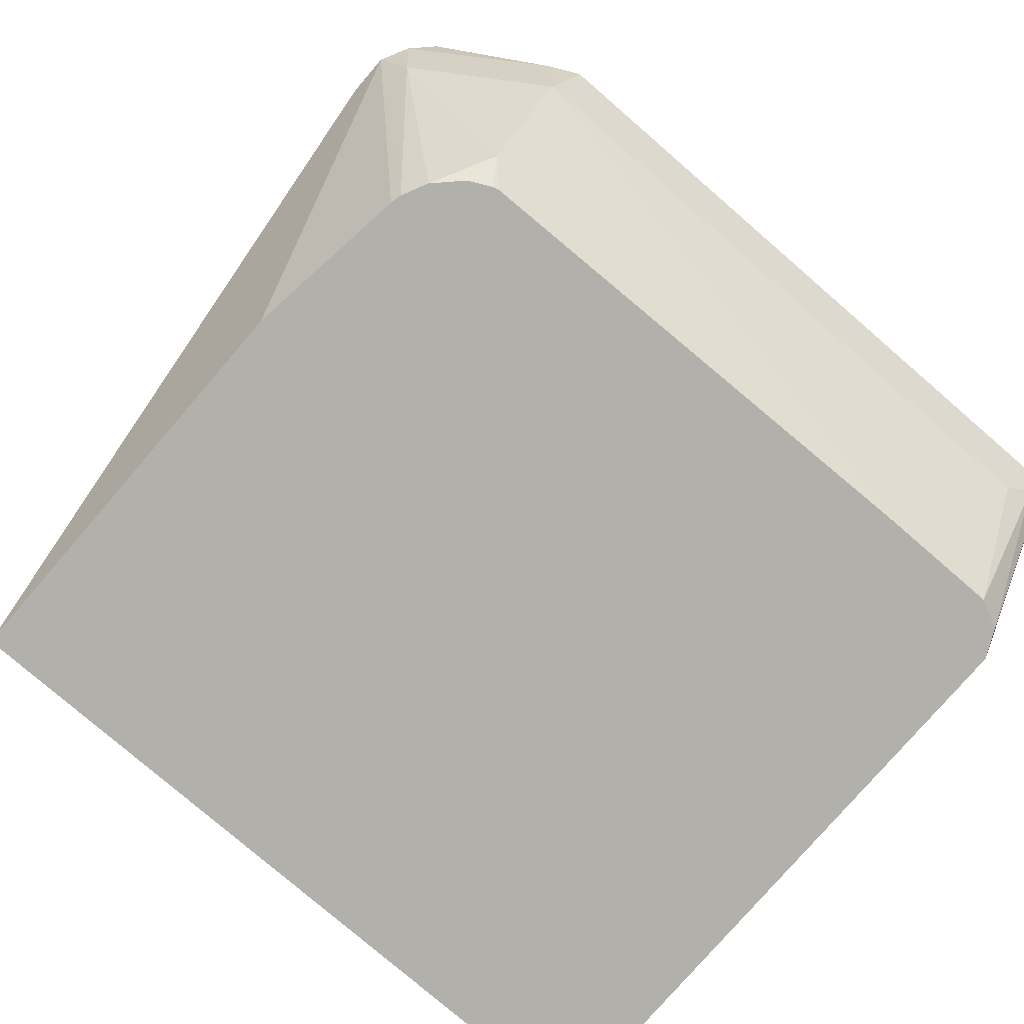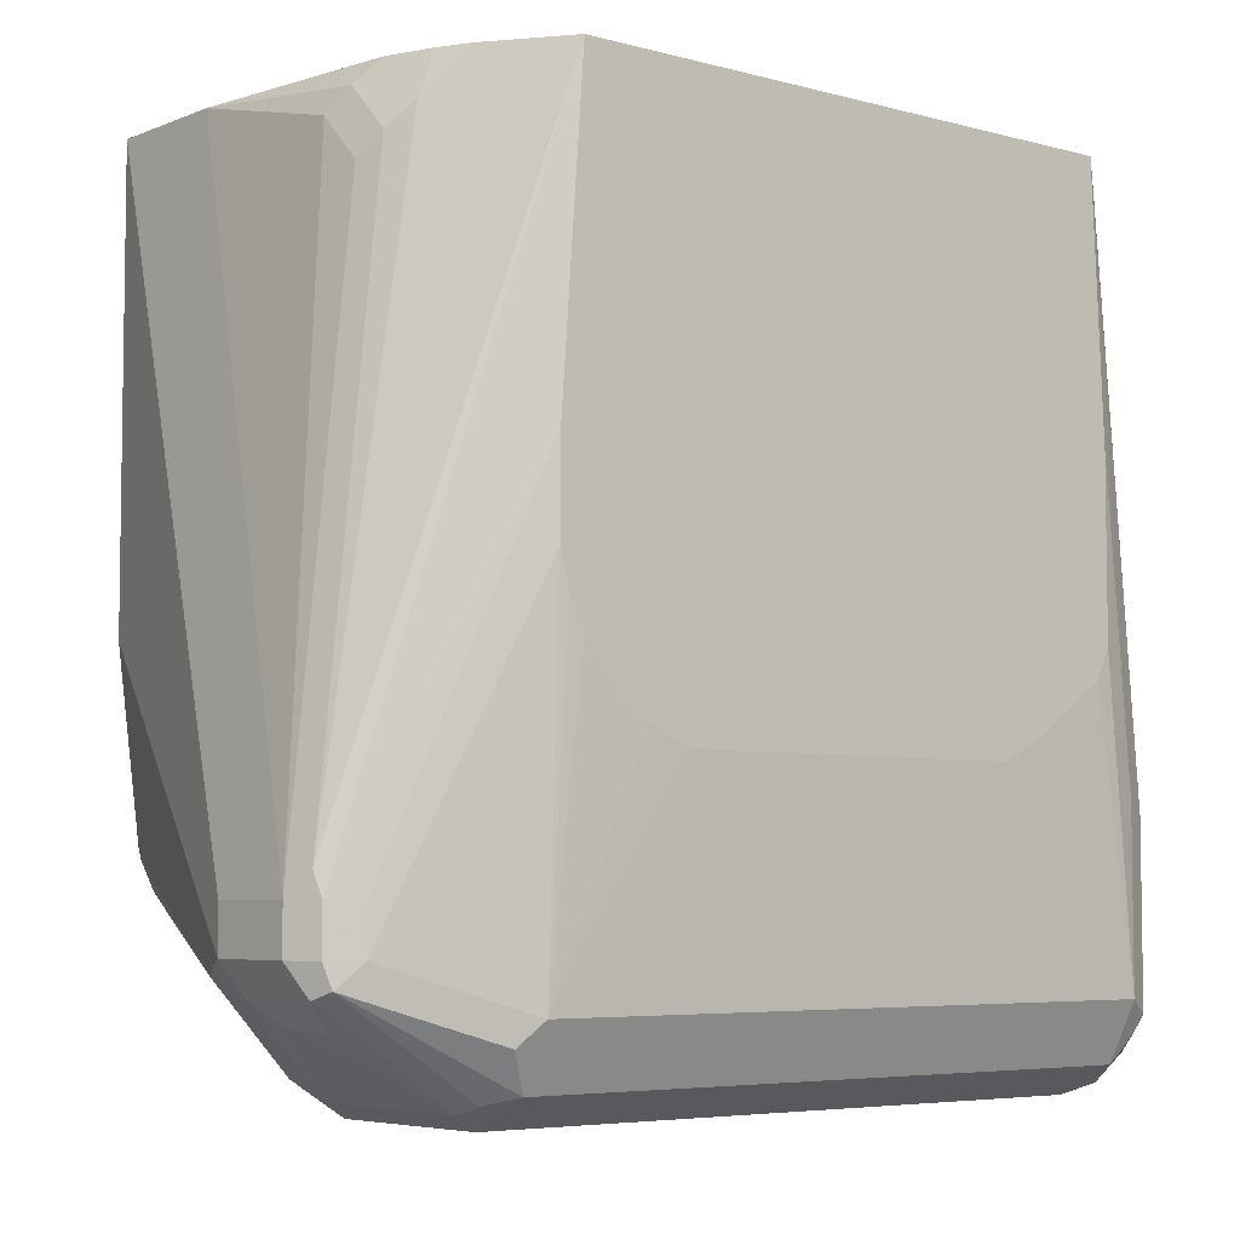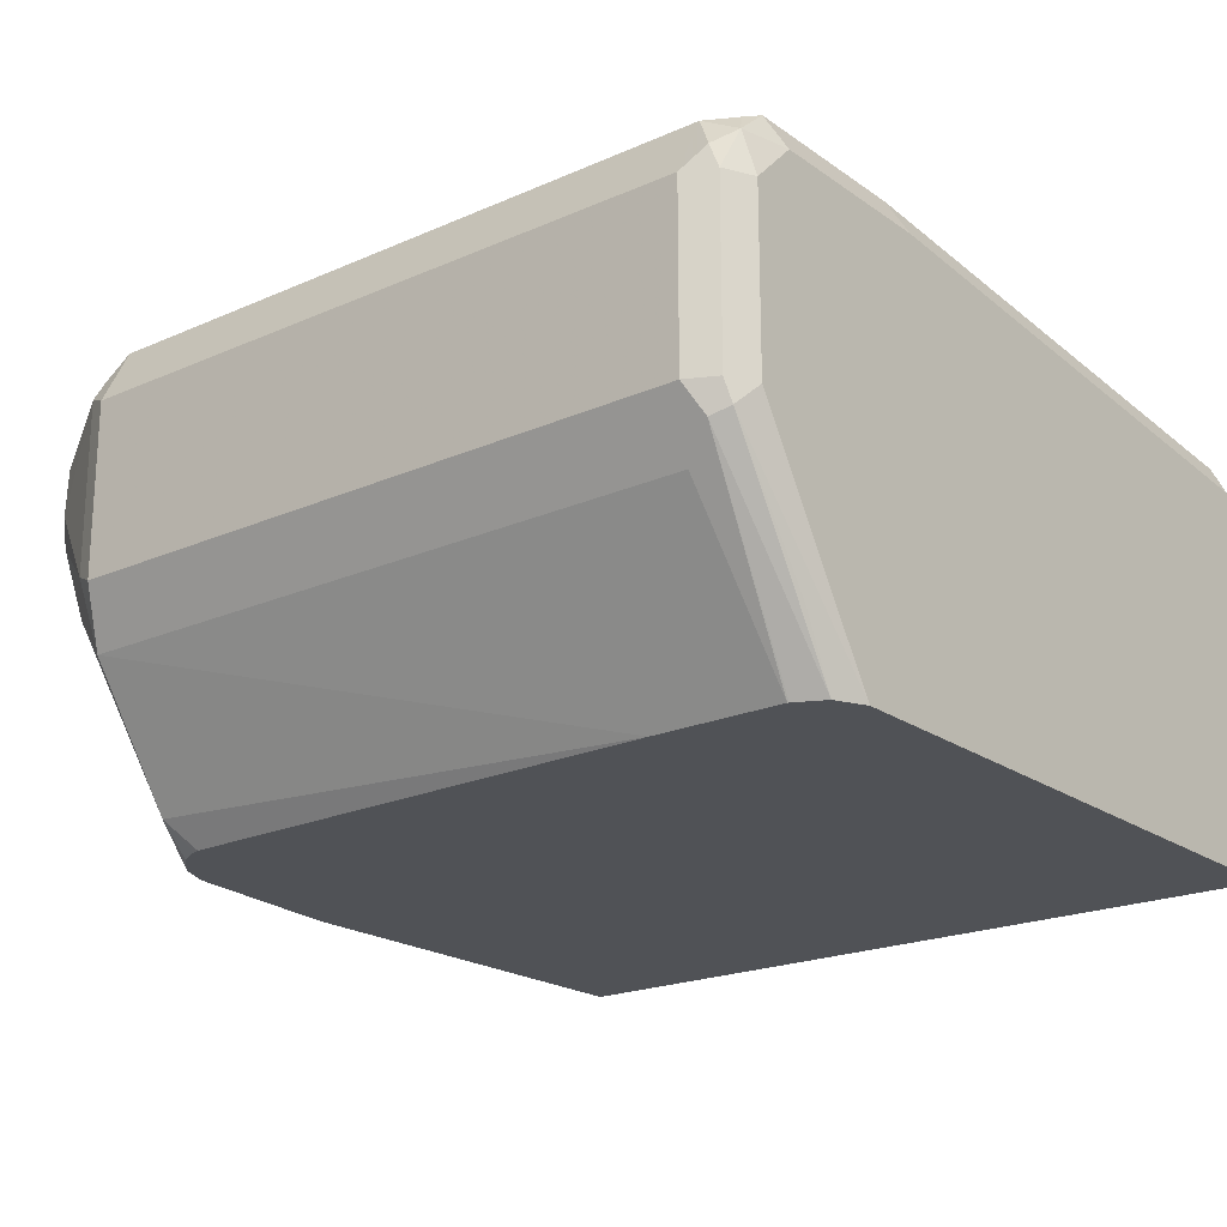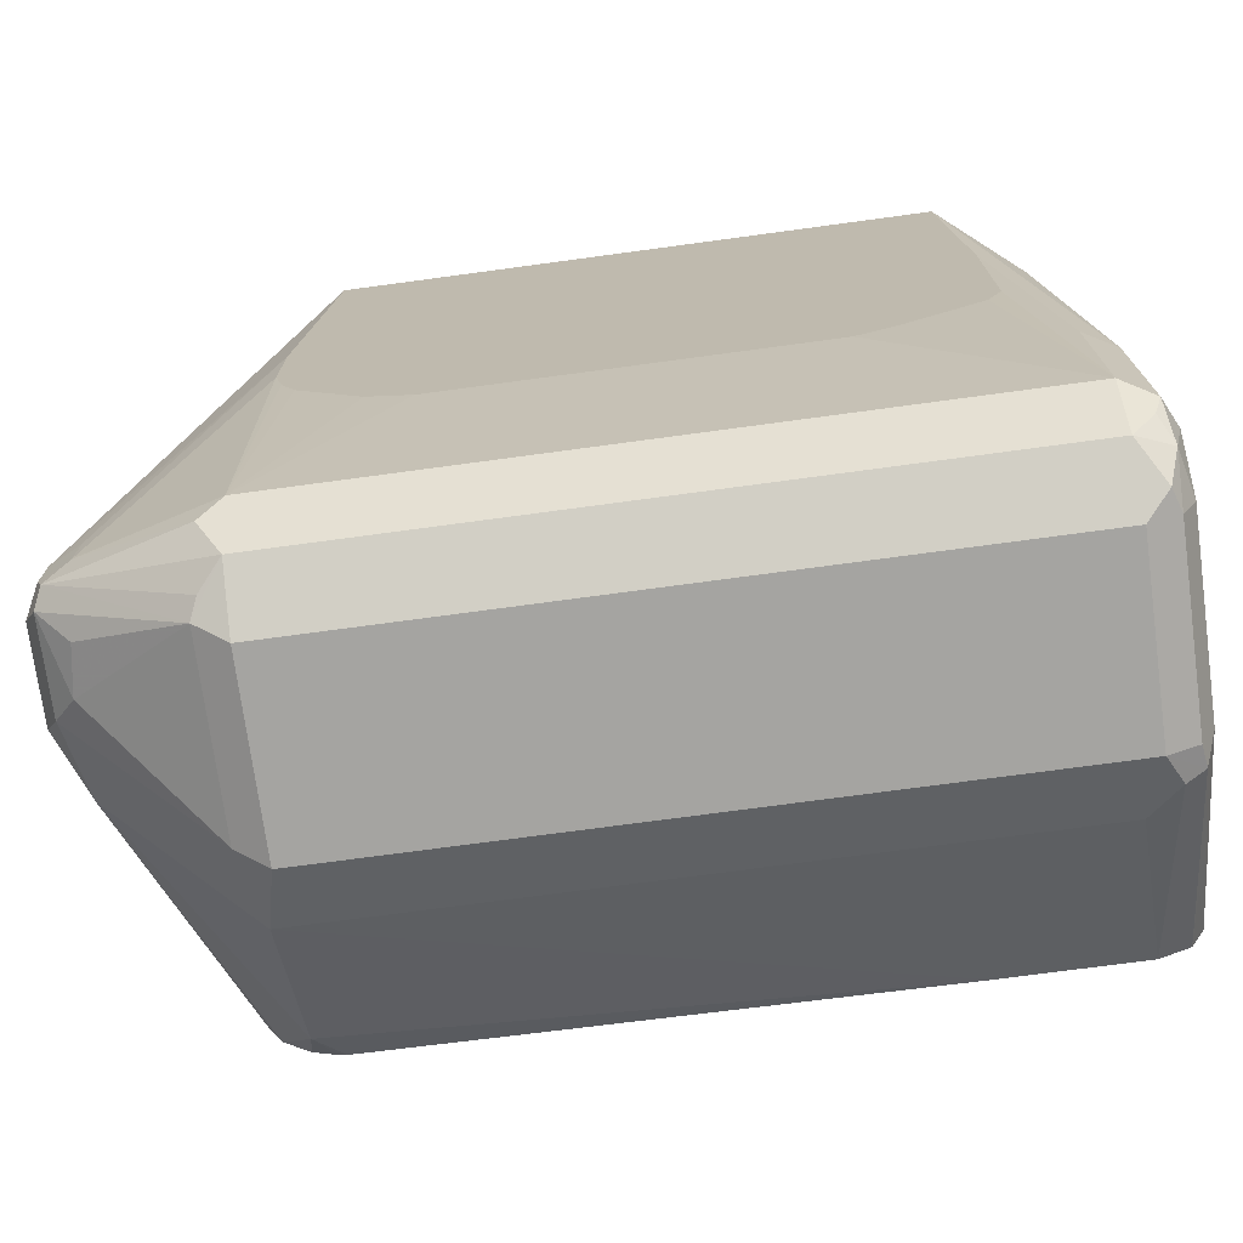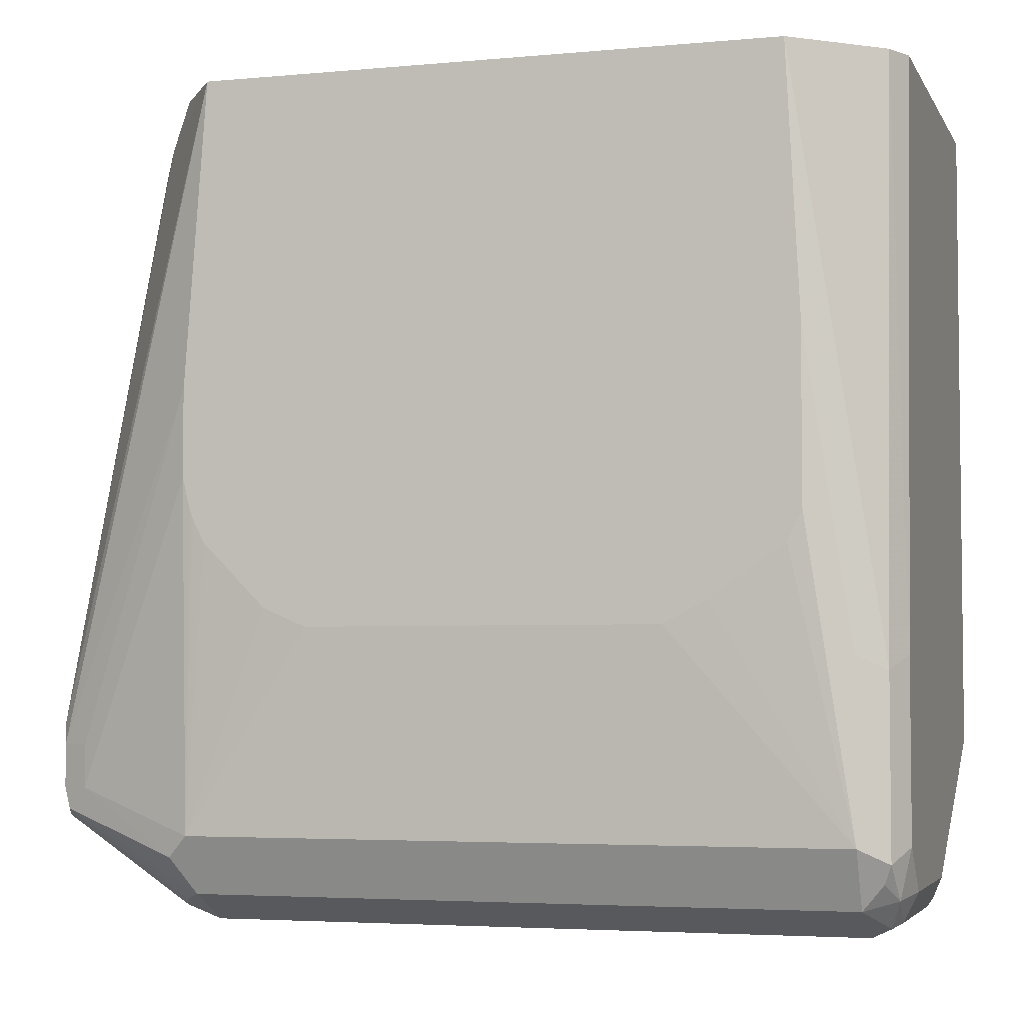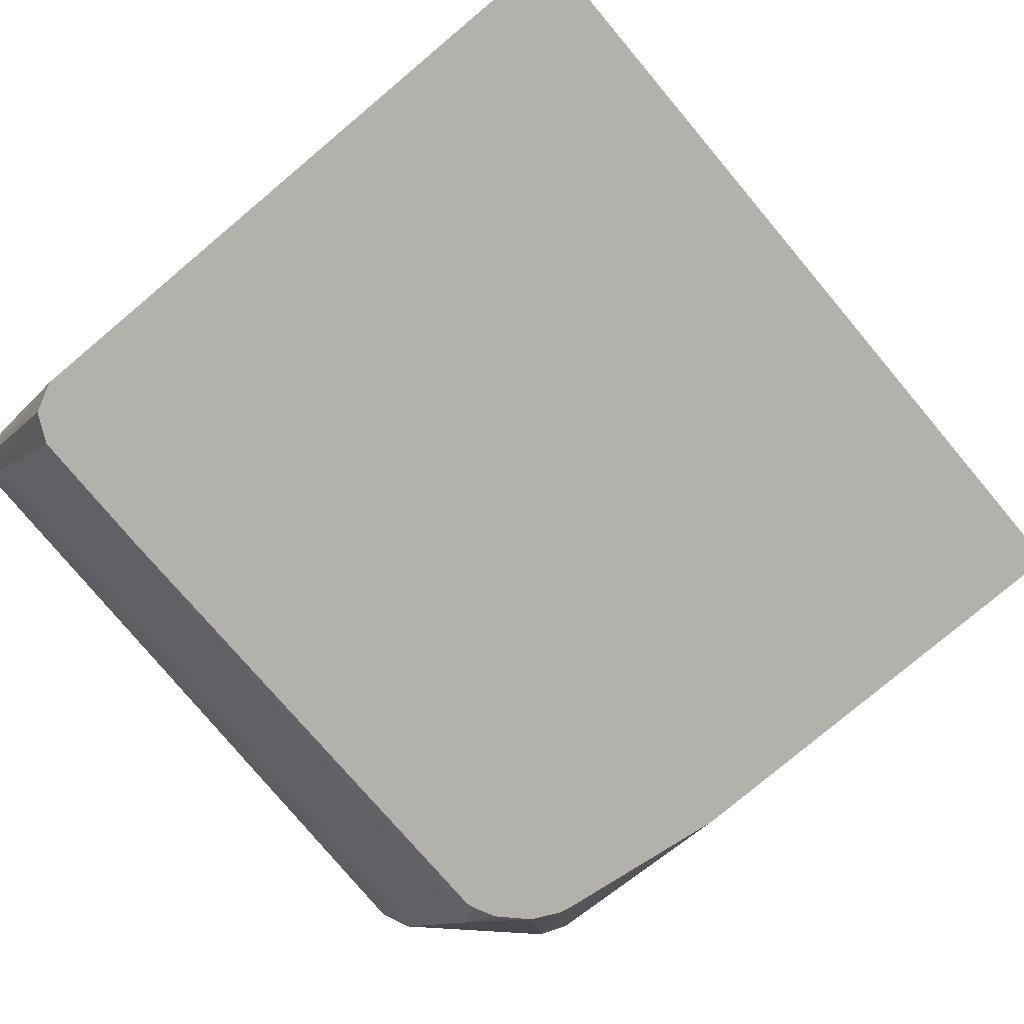
<metadata>
{"format":"obj","ext":"obj","renderer":"f3d","projection":"perspective","resolution":1024,"background":"white","views":[{"elev":-78.5,"azim":-40.8,"up":"+Z"},{"elev":-5.4,"azim":-39.7,"up":"+Y"},{"elev":-20.6,"azim":38.6,"up":"+Z"},{"elev":-73.2,"azim":7.7,"up":"+Y"},{"elev":-4.1,"azim":16.9,"up":"+Y"},{"elev":-79.0,"azim":130.0,"up":"+Z"}]}
</metadata>
<code>
v 0.2344 0.1078 0.7032
v 0.2344 0.1078 0.5414
v 0.2284 0.1078 0.7152
v 0.2344 -0.1262 0.7212
v 0.2344 -0.1623 0.5414
v -0.09014 0.1078 0.5414
v 0.2284 -0.1322 0.7332
v 0.1929 0.1078 0.745
v 0.2344 -0.1983 0.7212
v 0.2344 -0.2163 0.6311
v 0.2299 -0.2254 0.6221
v 0.2299 -0.1893 0.568
v 0.2284 -0.1744 0.5414
v -0.09014 -0.07212 0.5414
v -0.1262 -0.1623 0.6671
v -0.09014 0.1078 0.595
v 0.2164 -0.1262 0.7392
v 0.2284 -0.2043 0.7332
v 0.1983 -6.99e-06 0.745
v -0.04485 0.1078 0.745
v 0.2299 -0.2186 0.7212
v 0.2344 -0.2163 0.7032
v 0.2284 -0.2284 0.7032
v 0.2284 -0.2284 0.6311
v 0.2164 -0.2344 0.6311
v 0.2224 -0.2284 0.6191
v 0.2166 -0.1803 0.5414
v -0.1262 -0.1803 0.6671
v -0.08089 -0.1442 0.5414
v -0.1262 -0.1623 0.7032
v -0.09014 0.09012 0.6671
v -0.08562 0.09913 0.6761
v -0.07916 0.1078 0.6847
v 0.2164 -0.1983 0.7392
v 0.2254 -0.2119 0.7302
v 0.1983 -0.07212 0.745
v -0.06638 0.1078 0.7149
v -0.07888 0.09012 0.7032
v -0.1217 -0.1532 0.7122
v -0.1202 -0.1623 0.7152
v -0.05406 -0.01806 0.745
v 0.2164 -0.2224 0.7272
v 0.2254 -0.2299 0.7122
v 0.2103 -0.2224 0.607
v 0.2164 -0.2344 0.7032
v -0.05406 -0.2344 0.6311
v 0.2161 -0.1805 0.5414
v -0.1172 -0.1893 0.6581
v -0.1202 -0.1923 0.6731
v -0.1262 -0.1803 0.7032
v -0.07969 -0.149 0.5414
v -0.1142 -0.1863 0.6431
v -0.09014 0.07211 0.6852
v -0.08562 0.08112 0.6942
v -0.07224 0.1078 0.7032
v 0.1923 -0.08411 0.745
v 0.1618 -0.1055 0.745
v 0.1442 -0.1147 0.745
v -0.05406 -0.1983 0.7392
v -0.1202 -0.1803 0.7152
v -0.1082 -0.1623 0.7212
v -0.05406 -0.0541 0.745
v -0.05406 -0.2224 0.7272
v -0.0601 -0.2224 0.607
v -0.05406 -0.2344 0.7032
v -0.0661 -0.2284 0.6371
v 0.162 -0.1805 0.5414
v -0.1112 -0.2013 0.6821
v -0.1202 -0.1923 0.7092
v -0.1172 -0.1893 0.7167
v -0.07429 -0.1601 0.5414
v -0.0601 -0.1863 0.5529
v -0.0008331 -0.1147 0.745
v -0.01845 -0.1071 0.745
v -0.04457 -0.08063 0.745
v -0.04933 -0.07115 0.745
v -0.05057 -0.06813 0.745
v -0.1082 -0.1803 0.7212
v -0.0631 -0.2073 0.7347
v -0.0631 -0.2254 0.7167
v -0.0661 -0.2284 0.7092
v -0.05057 -0.1768 0.5414
v -0.1082 -0.2028 0.7009
v -0.07376 -0.1606 0.5414
v -0.0631 -0.1713 0.5414
v -0.0536 -0.176 0.5414
f 34 56 57
f 38 54 39
f 34 57 58
f 34 58 73
f 34 73 59
f 34 59 63
f 34 63 42
f 37 55 38
f 40 60 78
f 39 50 60
f 39 60 40
f 40 78 61
f 40 61 41
f 41 61 78
f 41 78 62
f 34 36 56
f 42 45 43
f 39 54 53
f 34 42 35
f 28 69 50
f 32 38 33
f 42 63 65
f 25 45 65
f 25 65 46
f 25 46 64
f 25 64 44
f 26 44 47
f 26 47 27
f 28 48 49
f 33 38 55
f 28 49 69
f 28 51 52
f 28 52 48
f 30 50 39
f 30 39 53
f 30 53 31
f 31 53 54
f 31 54 32
f 32 54 38
f 28 29 51
f 42 65 45
f 60 70 78
f 44 67 47
f 63 79 70
f 63 70 80
f 63 80 81
f 63 81 65
f 64 72 67
f 66 81 68
f 67 72 82
f 68 81 83
f 68 83 69
f 69 83 81
f 69 81 70
f 70 81 80
f 70 79 78
f 71 84 72
f 72 84 85
f 72 85 86
f 25 44 26
f 59 79 63
f 59 78 79
f 59 62 78
f 59 77 62
f 46 65 81
f 46 81 66
f 46 66 64
f 48 52 64
f 48 64 66
f 48 66 49
f 49 68 69
f 49 66 68
f 44 64 67
f 50 69 70
f 51 71 52
f 52 71 72
f 52 72 64
f 72 86 82
f 59 73 74
f 59 74 75
f 59 75 76
f 59 76 77
f 50 70 60
f 23 25 24
f 2 29 14
f 23 43 45
f 2 85 84
f 2 84 71
f 2 71 51
f 2 51 29
f 2 14 6
f 3 7 4
f 3 8 7
f 4 7 18
f 4 18 9
f 5 10 11
f 5 11 12
f 5 12 13
f 6 14 28
f 6 28 15
f 6 15 30
f 6 30 16
f 7 8 17
f 2 86 85
f 7 17 34
f 2 82 86
f 2 47 67
f 23 45 25
f 1 2 6
f 1 6 16
f 1 16 33
f 1 33 55
f 1 55 37
f 1 37 20
f 1 20 8
f 1 8 3
f 1 4 9
f 1 9 22
f 1 22 10
f 1 10 5
f 1 5 2
f 2 5 13
f 2 13 27
f 2 27 47
f 2 67 82
f 7 34 18
f 1 3 4
f 8 20 41
f 15 28 50
f 15 50 30
f 16 30 31
f 16 31 32
f 16 32 33
f 17 19 36
f 17 36 34
f 18 34 35
f 18 35 21
f 20 37 38
f 20 38 39
f 20 40 41
f 21 35 42
f 21 42 43
f 21 43 23
f 21 23 22
f 8 19 17
f 14 29 28
f 13 26 27
f 20 39 40
f 11 26 13
f 8 41 62
f 11 13 12
f 8 62 77
f 8 77 76
f 8 76 75
f 8 74 73
f 8 73 58
f 8 58 57
f 8 57 56
f 8 75 74
f 8 56 36
f 8 36 19
f 9 18 21
f 11 25 26
f 9 21 22
f 10 22 11
f 11 22 23
f 11 23 24
f 11 24 25

</code>
